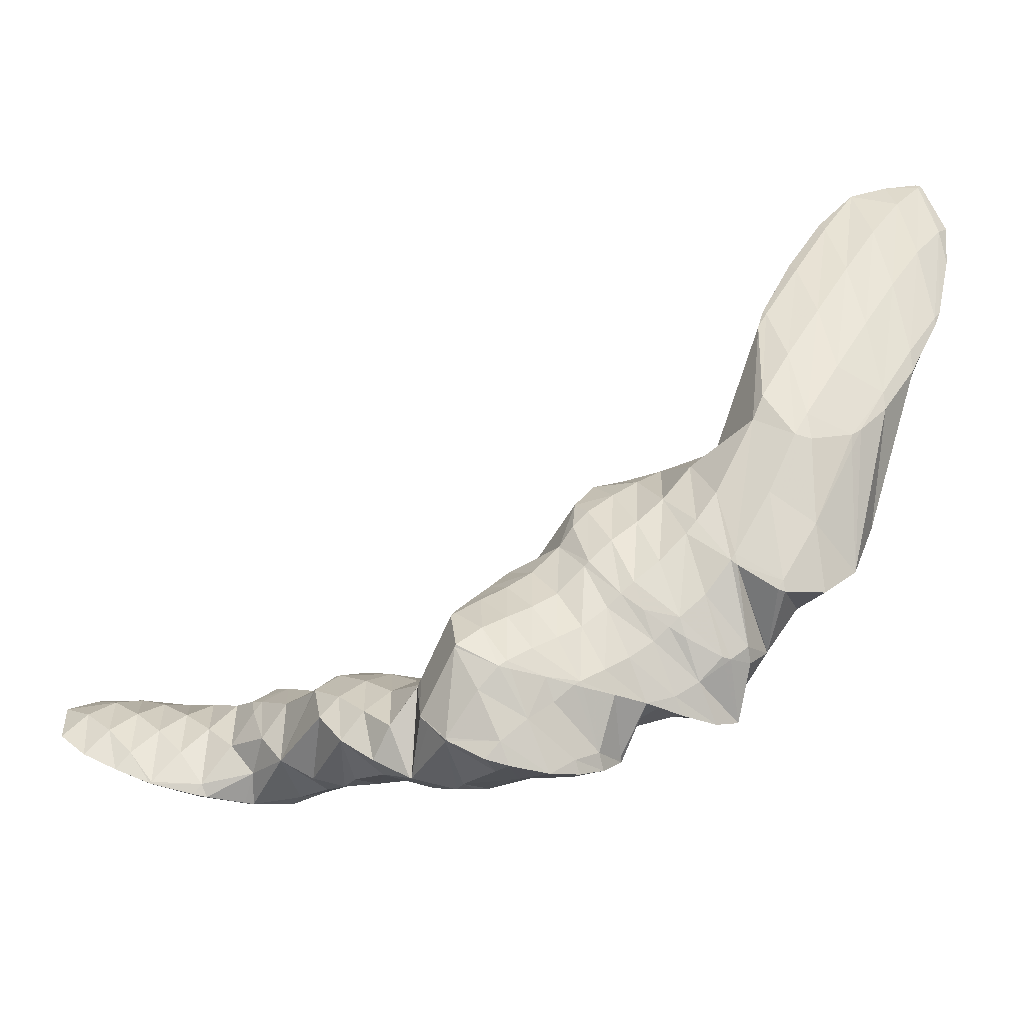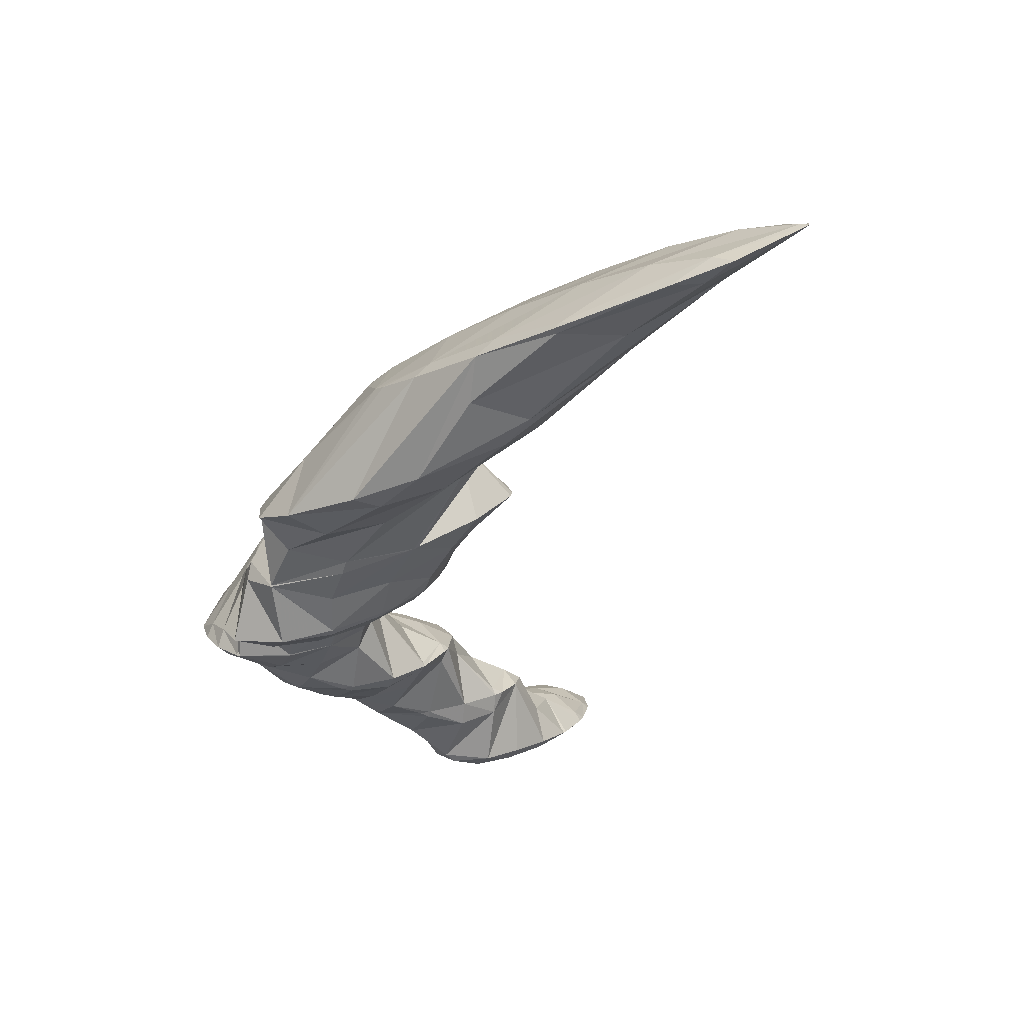
<metadata>
{"format":"obj","ext":"obj","renderer":"f3d","projection":"perspective","resolution":1024,"background":"white","views":[{"elev":-65.8,"azim":-13.5,"up":"+Y"},{"elev":15.2,"azim":100.5,"up":"+Z"}]}
</metadata>
<code>
v 280.6 287.1 80.2
v 280.9 288 80.58
v 280.5 287.4 80.45
v 279.1 284.4 79.35
v 279.3 283.6 78.63
v 277.6 281.2 77.9
v 277.8 280.6 77.3
v 276.5 278.9 76.55
v 281.4 291.9 82.25
v 281.5 294.6 83.35
v 280.9 293.6 83.38
v 279.4 290.9 82.74
v 277.9 287.8 81.6
v 276.5 284.6 80.18
v 276 278.4 76.35
v 275 281.6 78.61
v 273.6 278.7 76.84
v 273.9 277.6 75.99
v 273.1 277.6 76.03
v 280.1 297.4 84.66
v 279.9 297 84.66
v 278.4 294.4 84.14
v 276.9 291.4 83.14
v 275.4 288.1 81.75
v 273.9 284.9 80.19
v 272.5 281.9 78.53
v 271.4 279.7 76.88
v 279.8 297.3 84.67
v 277.9 296.3 84.34
v 276 295 83.8
v 276 295 83.8
v 274.4 291.7 82.6
v 272.9 288.3 81.03
v 271.4 285.1 79.33
v 271.1 284.3 78.8
v 276 295 83.8
v 274.2 292.4 82.55
v 272.7 289.1 80.96
v 271.3 285.5 79.29
v 280.6 287.2 79.98
v 279.1 283.3 76.58
v 278.4 280.9 72.99
v 278.3 277.9 71.88
v 276.1 278 75.77
v 277.4 274.7 70.75
v 274.8 274.8 72.78
v 275.8 272.9 70.14
v 273.6 272.6 70.43
v 273.8 272.3 70
v 273.4 272.4 70.03
v 280.9 293.3 82.32
v 279.5 289.9 79.79
v 278 285.7 75.71
v 277.6 284.5 74.47
v 272.3 275.6 73.57
v 271.3 273.2 70.46
v 271.1 273.6 70.87
v 271 273.4 70.57
v 279.9 296.9 84.31
v 278.5 293.9 82.09
v 277 289.9 78.73
v 275.6 285.8 75.01
v 271.1 278.9 75.82
v 269.9 276.3 72.62
v 269.2 275.3 71.39
v 276 295 83.79
v 275.4 285.7 74.95
v 274.5 291.2 81.07
v 272.9 287.5 78.86
v 273.6 283.6 73.98
v 271.4 284.5 77.73
v 271.9 281.8 73.23
v 270.1 280.8 72.99
v 269.7 280.1 72.81
v 268.8 279 72.62
v 268.8 279 72.54
v 268.8 279.1 72.58
v 277.7 279 71.44
v 276.3 276.1 69.67
v 275 274 68.47
v 274 272.8 66.41
v 273.9 272.8 66.34
v 272.7 271.5 67.1
v 273 271.4 66.3
v 271.9 271.1 66.46
v 276.5 281.6 72.14
v 275.1 278.5 70
v 273.9 276.4 67.71
v 274 272.9 66.34
v 273.7 276.2 67.07
v 270.1 272.5 68.89
v 271.5 271 66.55
v 269.1 271.8 67.75
v 269.6 271.3 67
v 268.7 271.5 67.23
v 275.5 285.4 74.68
v 274 281.9 72.02
v 272.9 279.1 68.09
v 272.9 279.4 68.2
v 268.8 274.8 70.79
v 267.7 273.8 69.5
v 267.3 272.1 67.59
v 266.7 273 68.51
v 266.2 272.6 67.9
v 272.8 279.6 68.28
v 271.4 282 69.35
v 270.1 280.8 72.94
v 267.7 277.5 71.19
v 266.5 276.2 70.21
v 265.4 275.2 69.44
v 264.5 274.4 68.44
v 269.5 283.3 70.02
v 267.9 281.8 70.88
v 269 283.2 70.06
v 266.6 280.2 70.7
v 265.4 278.7 70.29
v 264.2 277.5 69.67
v 263.6 276.8 68.99
v 267.6 282.7 70.02
v 266.1 281.7 69.86
v 264.6 280.6 69.71
v 263.7 278.7 69.35
v 273.3 273.1 63.43
v 273.3 273.1 63.43
v 271.6 270.9 66.18
v 273.2 270.7 63.34
v 270.6 270.4 65.23
v 271.9 269.8 63.47
v 269.6 269.9 64.46
v 270.2 269.6 63.7
v 269 269.6 63.87
v 272.9 275.4 65.58
v 272.2 275.3 63.81
v 268.1 271.2 66.46
v 268.3 269.6 63.97
v 267.1 270.6 65.65
v 266 269.9 65.11
v 266.7 269.3 64.21
v 264.9 269.1 64.63
v 265 269 64.42
v 264.6 268.9 64.47
v 272.8 279.4 68.16
v 271.7 278 66.18
v 270.9 277.3 64.39
v 265.6 272.3 67.2
v 264.6 271.5 66.3
v 263.5 270.7 65.87
v 263.2 268.9 64.62
v 262.3 269.8 65.49
v 261.2 268.8 65.04
v 261.4 268.6 64.77
v 260.8 268.6 64.82
v 270.5 280.7 67.67
v 270.4 277.9 64.59
v 269.5 279.4 65.82
v 269.1 279 65.02
v 264.3 274.2 68.18
v 263.3 273.3 66.86
v 262.1 272.4 66.35
v 261 271.4 66.03
v 259.8 270.4 65.67
v 258.7 269.4 64.99
v 268.1 281.8 68.66
v 267.7 279.4 65.28
v 266.9 280.3 67.12
v 266.2 279.5 65.49
v 263.1 276.4 67.95
v 262 275.3 66.77
v 260.9 274.2 66.19
v 259.7 273.2 65.77
v 258.6 272.1 65.3
v 258.4 271.9 65.18
v 265.7 279.5 65.54
v 263.9 279 65.63
v 262.3 278.4 65.66
v 261.1 277.1 65.57
v 260.2 275.5 65.41
v 259.3 273.9 65.29
v 258.5 272.2 65.19
v 273.3 273.1 63.43
v 272.2 272.3 62.82
v 271 271.4 62.76
v 269.8 270.4 63.1
v 267.9 269.2 60.75
v 267.9 269.4 60.75
v 267.8 269.2 61.02
v 266.5 268.1 61.63
v 267 267.9 60.81
v 265.4 267.2 61.5
v 265.7 267 60.89
v 264.3 266.3 60.97
v 272.1 275.1 63.53
v 271 274.3 62.85
v 269.8 273.3 62.58
v 268.7 272.4 62.32
v 267.7 271.8 60.9
v 267.7 271.8 60.84
v 263.8 268.4 63.66
v 264.2 266.3 60.97
v 262.7 267.5 62.96
v 261.6 266.6 61.96
v 262.3 266.1 61.05
v 261.1 266.2 61.1
v 270.8 277.2 64.19
v 269.7 276.3 63.32
v 268.5 275.2 62.89
v 267.4 274.3 62.41
v 267.2 272.4 60.91
v 266.4 273.6 61.08
v 260.1 267.9 63.67
v 259.3 267 61.17
v 259.2 267.1 61.27
v 259.1 267.1 61.17
v 268.4 278.3 64.34
v 267.2 277.2 63.66
v 266.1 276.1 63.07
v 266.3 273.7 61.1
v 265 275.2 62.05
v 264.5 274.8 61.36
v 258.7 269.4 64.88
v 258.3 268.1 61.23
v 257.9 268.6 61.27
v 265.9 279.2 65.2
v 264.7 278 64.4
v 263.6 276.8 63.66
v 263.3 274.9 61.46
v 262.4 275.7 62.94
v 261.4 274.8 61.61
v 261.4 274.7 61.57
v 261.3 274.7 61.57
v 257.7 271.2 61.84
v 257.6 271.2 61.43
v 259.9 274 61.57
v 258.6 272.8 61.52
v 257.7 271.4 61.44
v 267.8 269.3 60.67
v 266.7 268.4 60.38
v 265.5 267.4 60.45
v 266.6 271.1 59.92
v 265.5 270.1 59.41
v 264.3 269.1 59.2
v 263.1 268 59.37
v 261.8 266.8 60.2
v 266.4 273.6 61.02
v 265.4 272.8 59.73
v 264.3 271.9 58.55
v 263.2 270.9 57.62
v 263.3 271 57.63
v 262.1 269.6 57.58
v 261.4 269.3 57.58
v 260.7 268.6 58.15
v 259.2 267.2 61.04
v 264 274.4 60.22
v 263.5 273.2 57.77
v 263.3 273.9 57.83
v 260.5 269 57.58
v 258.2 269.1 57.6
v 261.4 274.8 61.51
v 262.2 275.8 58.04
v 256.7 270.3 59.5
v 258.1 269.1 57.6
v 256.3 269.9 57.65
v 260.5 277 58.22
v 260.4 276.9 58.38
v 259 275.5 59.83
v 257.8 274.2 60.13
v 256.6 273 59.91
v 255.4 271.9 59.12
v 254.6 271.1 57.71
v 260.3 277.1 58.23
v 258.2 277.6 58.3
v 257.9 277.3 58.64
v 256.6 275.9 59.28
v 255.3 274.6 59.28
v 254.1 273.4 58.76
v 253.4 272.7 57.81
v 257.6 277.7 58.31
v 255.5 277.4 58.27
v 254.9 277.1 58.23
v 254.1 276.3 58.4
v 253 274.9 57.99
v 253.1 275.3 58.02
v 253.9 276.6 58.16
v 263.2 271 57.56
v 262 269.8 57.39
v 263.1 273.7 57.55
v 262 272.7 56.74
v 260.8 271.5 56.4
v 259.5 270.3 56.59
v 261.8 275.4 57.43
v 260.7 274.3 56.46
v 259.5 273.1 55.78
v 258.3 271.9 55.73
v 257 270.6 56.58
v 260.5 277 58.1
v 259.4 275.9 56.58
v 258.3 274.8 55.07
v 257.1 273.6 54.24
v 255.8 272.3 55
v 258 277.4 57.65
v 257.3 276 54.41
v 257.1 276.5 54.45
v 257.1 273.6 54.2
v 255.4 272.9 54.11
v 253.8 273.1 54.08
v 255.4 277.7 57.24
v 256 278.2 54.59
v 252.9 275 57.82
v 252 274.1 54.1
v 254.5 279.6 54.68
v 254.3 279.4 55.03
v 253 278 56.26
v 251.7 276.7 55.92
v 250.9 275.7 54.2
v 254 279.9 54.7
v 252.5 280.4 54.68
v 251.7 279.6 55.22
v 250.5 278.3 54.86
v 250.2 277.9 54.35
v 251.2 280.3 54.62
v 250.1 278.8 54.43
v 257.1 276.4 54.14
v 255.9 275.2 52.87
v 254.7 273.9 53.11
v 255.8 278 53.41
v 254.8 276.9 51.12
v 253.5 275.6 51.35
v 254.5 279.5 53.69
v 254.5 277.3 50.68
v 254.2 279.1 50.83
v 253.2 276 50.52
v 251.2 275.5 50.39
v 250.8 275.6 52.13
v 250.8 275.5 50.37
v 252.7 280.5 50.89
v 249.5 277 52.63
v 248.8 275.5 50.26
v 248.4 275.8 50.75
v 248.1 275.5 50.23
v 250.6 281.2 52.67
v 251.2 281.7 50.91
v 249.3 279.8 53.46
v 248.1 278.5 52.48
v 247 277.2 51.53
v 245.9 275.9 50.12
v 245.8 276 50.2
v 245.8 275.9 50.12
v 249.6 282.6 50.9
v 249.4 282.7 50.9
v 248.1 281.3 52.33
v 246.8 280 52.19
v 245.6 278.6 51.7
v 244.4 277.3 50.85
v 243.9 276.7 50.05
v 247.2 283.2 50.79
v 246.8 282.8 51.17
v 245.5 281.4 51.71
v 244.3 280 51.6
v 243 278.7 51.08
v 242.1 277.6 50
v 246.5 283.2 50.75
v 244.6 283.2 50.61
v 244.3 282.9 50.84
v 243 281.5 51.18
v 241.7 280.1 50.91
v 240.7 278.9 49.99
v 244 283.2 50.57
v 242 282.6 50.37
v 240.5 281.5 50.17
v 253.5 278.4 50.22
v 252.3 277.1 49.88
v 251 275.8 50.2
v 252.2 279.9 50.19
v 251 278.6 49.56
v 249.7 277.3 49.5
v 248.4 275.9 49.96
v 250.8 281.4 50.41
v 249.7 280 49.53
v 248.4 278.7 49.24
v 247.2 277.3 49.34
v 245.8 276 50.06
v 248.3 281.5 49.76
v 247.1 280.1 49.25
v 245.8 278.8 49.13
v 244.5 277.4 49.49
v 246.9 282.9 50.43
v 245.7 281.5 49.54
v 244.5 280.2 49.18
v 243.2 278.8 49.27
v 244.3 282.9 50.31
v 243.1 281.5 49.57
v 241.8 280.2 49.44
g foo
f 1 2 3
f 1 3 4
f 1 4 5
f 5 4 6
f 5 6 7
f 8 7 6
f 9 10 11
f 9 11 2
f 2 11 3
f 3 11 12
f 13 4 12
f 4 3 12
f 14 6 13
f 6 4 13
f 8 6 15
f 15 6 16
f 16 6 14
f 15 16 17
f 15 17 18
f 19 18 17
f 20 21 11
f 20 11 10
f 22 12 21
f 12 11 21
f 23 13 22
f 13 12 22
f 24 14 23
f 14 13 23
f 25 16 24
f 16 14 24
f 26 17 25
f 17 16 25
f 19 17 26
f 19 26 27
f 20 28 21
f 29 22 21
f 29 21 28
f 30 31 29
f 29 31 22
f 22 31 23
f 32 24 31
f 24 23 31
f 33 25 32
f 25 24 32
f 34 26 33
f 26 25 33
f 27 26 34
f 27 34 35
f 30 36 31
f 37 32 31
f 37 31 36
f 38 33 32
f 38 32 37
f 39 34 33
f 39 33 38
f 39 35 34
f 40 2 1
f 40 1 5
f 40 5 41
f 41 5 42
f 42 5 43
f 43 5 7
f 44 45 8
f 8 45 7
f 7 45 43
f 45 44 46
f 45 46 47
f 47 46 48
f 47 48 49
f 50 49 48
f 51 10 9
f 2 40 9
f 9 40 51
f 51 40 52
f 53 52 41
f 52 40 41
f 42 53 41
f 42 54 53
f 44 8 15
f 46 15 18
f 46 44 15
f 18 19 46
f 19 55 46
f 55 48 46
f 50 48 56
f 56 48 57
f 57 48 55
f 58 56 57
f 59 20 10
f 59 10 51
f 60 59 52
f 59 51 52
f 61 60 53
f 60 52 53
f 54 61 53
f 54 62 61
f 63 19 27
f 63 55 19
f 64 57 63
f 57 55 63
f 58 57 64
f 58 64 65
f 59 28 20
f 60 29 28
f 60 28 59
f 29 60 30
f 30 60 66
f 66 60 61
f 62 67 61
f 67 68 61
f 68 66 61
f 67 69 68
f 67 70 69
f 70 71 69
f 70 72 71
f 35 63 27
f 63 35 73
f 73 35 71
f 71 72 73
f 74 75 73
f 73 75 63
f 63 75 64
f 65 64 75
f 65 75 76
f 66 36 30
f 68 37 36
f 68 36 66
f 69 38 37
f 69 37 68
f 71 39 38
f 71 38 69
f 71 35 39
f 74 77 75
f 77 76 75
f 78 42 43
f 78 43 45
f 78 45 79
f 79 45 47
f 79 47 80
f 80 47 49
f 80 49 81
f 49 50 81
f 82 83 84
f 85 84 83
f 86 54 42
f 86 42 78
f 87 86 79
f 86 78 79
f 88 87 80
f 87 79 80
f 89 90 81
f 90 88 81
f 88 80 81
f 81 50 56
f 81 56 89
f 89 56 83
f 89 83 82
f 83 56 58
f 83 58 91
f 83 91 85
f 85 91 92
f 92 91 93
f 92 93 94
f 95 94 93
f 96 62 54
f 96 54 86
f 97 96 87
f 96 86 87
f 98 99 88
f 99 97 88
f 97 87 88
f 98 88 90
f 100 58 65
f 100 91 58
f 101 93 100
f 93 91 100
f 95 93 102
f 102 93 103
f 103 93 101
f 104 102 103
f 96 67 62
f 97 70 67
f 97 67 96
f 99 105 97
f 97 105 70
f 70 105 72
f 106 107 105
f 107 73 105
f 73 72 105
f 107 74 73
f 108 65 76
f 108 100 65
f 109 101 108
f 101 100 108
f 110 103 109
f 103 101 109
f 104 103 110
f 104 110 111
f 106 112 107
f 113 77 74
f 113 74 107
f 113 107 114
f 114 107 112
f 76 77 108
f 77 113 108
f 113 115 108
f 116 109 115
f 109 108 115
f 117 110 116
f 110 109 116
f 111 110 117
f 111 117 118
f 114 119 113
f 120 115 113
f 120 113 119
f 121 116 115
f 121 115 120
f 122 117 116
f 122 116 121
f 122 118 117
f 123 124 82
f 123 82 84
f 125 126 85
f 85 126 84
f 84 126 123
f 126 125 127
f 126 127 128
f 128 127 129
f 128 129 130
f 131 130 129
f 132 90 89
f 132 89 133
f 89 82 133
f 82 124 133
f 125 85 92
f 127 92 94
f 127 125 92
f 94 95 127
f 95 134 127
f 134 129 127
f 131 129 135
f 135 129 136
f 136 129 134
f 135 136 137
f 135 137 138
f 138 137 139
f 138 139 140
f 141 140 139
f 142 99 98
f 90 132 98
f 98 132 142
f 142 132 143
f 133 143 132
f 133 144 143
f 134 95 102
f 102 104 134
f 104 145 134
f 145 136 134
f 146 137 145
f 137 136 145
f 147 139 146
f 139 137 146
f 141 139 148
f 148 139 149
f 149 139 147
f 148 149 150
f 148 150 151
f 152 151 150
f 142 105 99
f 105 142 106
f 106 142 153
f 153 142 143
f 144 154 143
f 154 155 143
f 155 153 143
f 156 155 154
f 157 104 111
f 157 145 104
f 158 146 157
f 146 145 157
f 159 147 158
f 147 146 158
f 160 149 159
f 149 147 159
f 161 150 160
f 150 149 160
f 152 150 161
f 152 161 162
f 153 112 106
f 112 153 114
f 114 153 163
f 163 153 155
f 156 164 155
f 164 165 155
f 165 163 155
f 166 165 164
f 167 111 118
f 167 157 111
f 168 158 167
f 158 157 167
f 169 159 168
f 159 158 168
f 170 160 169
f 160 159 169
f 171 161 170
f 161 160 170
f 162 161 171
f 162 171 172
f 163 119 114
f 165 120 119
f 165 119 163
f 166 173 165
f 165 173 120
f 120 173 121
f 121 173 122
f 173 174 122
f 118 122 167
f 167 122 175
f 175 122 174
f 176 168 167
f 176 167 175
f 177 169 168
f 177 168 176
f 178 170 169
f 178 169 177
f 179 171 170
f 179 170 178
f 179 172 171
f 180 124 123
f 180 123 126
f 180 126 181
f 181 126 128
f 181 128 182
f 182 128 130
f 182 130 183
f 183 130 131
f 184 185 186
f 184 186 187
f 184 187 188
f 188 187 189
f 188 189 190
f 191 190 189
f 192 133 124
f 192 124 180
f 193 192 181
f 192 180 181
f 194 193 182
f 193 181 182
f 195 194 183
f 194 182 183
f 135 196 131
f 131 196 183
f 183 196 195
f 196 185 197
f 185 196 135
f 185 135 186
f 138 186 135
f 187 138 140
f 187 186 138
f 140 141 187
f 141 198 187
f 198 189 187
f 191 189 199
f 199 189 200
f 200 189 198
f 199 200 201
f 199 201 202
f 203 202 201
f 204 144 133
f 204 133 192
f 205 204 193
f 204 192 193
f 206 205 194
f 205 193 194
f 207 206 195
f 206 194 195
f 208 209 196
f 209 207 196
f 207 195 196
f 208 196 197
f 198 141 148
f 200 148 151
f 200 198 148
f 151 152 200
f 152 210 200
f 210 201 200
f 203 201 211
f 211 201 212
f 212 201 210
f 213 211 212
f 204 154 144
f 154 204 156
f 156 204 214
f 214 204 205
f 215 214 206
f 214 205 206
f 216 215 207
f 215 206 207
f 209 217 207
f 217 218 207
f 218 216 207
f 219 218 217
f 220 152 162
f 220 210 152
f 221 212 222
f 222 212 220
f 220 212 210
f 221 213 212
f 214 164 156
f 164 214 166
f 166 214 223
f 223 214 215
f 224 223 216
f 223 215 216
f 225 224 218
f 224 216 218
f 219 226 218
f 226 227 218
f 227 225 218
f 226 228 227
f 226 229 228
f 230 228 229
f 231 162 172
f 231 220 162
f 222 220 231
f 222 231 232
f 223 173 166
f 224 174 173
f 224 173 223
f 225 175 174
f 225 174 224
f 227 176 175
f 227 175 225
f 228 177 176
f 228 176 227
f 230 233 228
f 228 233 177
f 177 233 178
f 178 233 179
f 233 234 179
f 172 179 231
f 231 179 235
f 235 179 234
f 235 232 231
f 236 185 184
f 236 184 188
f 236 188 237
f 237 188 190
f 237 190 238
f 238 190 191
f 239 197 185
f 239 185 236
f 240 239 237
f 239 236 237
f 241 240 238
f 240 237 238
f 199 242 191
f 191 242 238
f 238 242 241
f 242 199 202
f 242 202 243
f 243 202 203
f 244 209 208
f 197 239 208
f 208 239 244
f 244 239 245
f 246 245 240
f 245 239 240
f 247 248 241
f 248 246 241
f 246 240 241
f 249 241 242
f 249 247 241
f 250 249 251
f 249 242 251
f 242 243 251
f 211 252 203
f 203 252 243
f 243 252 251
f 252 211 213
f 244 217 209
f 217 244 219
f 219 244 253
f 253 244 245
f 254 255 246
f 255 253 246
f 253 245 246
f 254 246 248
f 250 251 256
f 257 221 222
f 221 257 252
f 252 257 256
f 256 251 252
f 252 213 221
f 253 226 219
f 226 258 229
f 258 226 259
f 259 226 253
f 253 255 259
f 258 230 229
f 260 261 232
f 261 257 232
f 257 222 232
f 262 261 260
f 263 264 258
f 263 258 259
f 233 230 265
f 230 258 265
f 258 264 265
f 265 234 233
f 265 266 234
f 266 235 234
f 266 267 235
f 232 235 260
f 235 267 260
f 267 268 260
f 262 260 268
f 262 268 269
f 263 270 264
f 271 272 270
f 270 272 264
f 264 272 265
f 273 266 272
f 266 265 272
f 274 267 273
f 267 266 273
f 275 268 274
f 268 267 274
f 269 268 275
f 269 275 276
f 271 277 272
f 278 273 272
f 278 272 277
f 279 280 278
f 278 280 273
f 273 280 274
f 281 275 282
f 282 275 280
f 280 275 274
f 281 276 275
f 279 283 280
f 283 282 280
f 284 248 247
f 284 247 249
f 284 249 285
f 285 249 250
f 286 255 254
f 248 284 254
f 254 284 286
f 286 284 287
f 288 287 285
f 287 284 285
f 256 289 250
f 250 289 285
f 285 289 288
f 289 256 257
f 290 259 255
f 290 255 286
f 291 290 287
f 290 286 287
f 292 291 288
f 291 287 288
f 293 292 289
f 292 288 289
f 261 294 257
f 257 294 289
f 289 294 293
f 294 261 262
f 295 263 259
f 295 259 290
f 296 295 291
f 295 290 291
f 297 296 292
f 296 291 292
f 298 297 293
f 297 292 293
f 299 298 294
f 298 293 294
f 294 262 269
f 294 269 299
f 295 270 263
f 270 295 271
f 271 295 300
f 300 295 296
f 301 302 297
f 302 300 297
f 300 296 297
f 303 297 298
f 303 301 297
f 304 298 299
f 304 303 298
f 299 269 304
f 304 269 305
f 305 269 276
f 300 277 271
f 277 306 278
f 306 277 307
f 307 277 300
f 300 302 307
f 306 279 278
f 308 281 282
f 308 309 281
f 281 309 276
f 276 309 305
f 310 311 306
f 310 306 307
f 283 279 312
f 279 306 312
f 306 311 312
f 282 283 308
f 283 312 308
f 312 313 308
f 309 308 313
f 309 313 314
f 310 315 311
f 316 317 315
f 315 317 311
f 311 317 312
f 318 313 317
f 313 312 317
f 314 313 318
f 314 318 319
f 316 320 317
f 321 318 317
f 321 317 320
f 321 319 318
f 322 302 301
f 322 301 303
f 322 303 323
f 323 303 304
f 323 304 324
f 324 304 305
f 325 307 302
f 325 302 322
f 326 325 323
f 325 322 323
f 327 326 324
f 326 323 324
f 324 305 309
f 324 309 327
f 328 310 307
f 328 307 325
f 329 330 326
f 330 328 326
f 328 325 326
f 331 326 327
f 331 329 326
f 327 332 331
f 332 327 309
f 332 309 333
f 314 333 309
f 334 332 333
f 328 315 310
f 315 328 316
f 328 330 316
f 330 335 316
f 336 314 319
f 336 333 314
f 334 333 337
f 337 333 338
f 338 333 336
f 339 337 338
f 320 316 340
f 340 316 341
f 341 316 335
f 340 321 320
f 340 342 321
f 319 321 336
f 321 342 336
f 342 343 336
f 344 338 343
f 338 336 343
f 339 338 345
f 345 338 346
f 346 338 344
f 347 345 346
f 341 348 340
f 349 350 348
f 348 350 340
f 340 350 342
f 351 343 350
f 343 342 350
f 352 344 351
f 344 343 351
f 353 346 352
f 346 344 352
f 347 346 353
f 347 353 354
f 355 356 350
f 355 350 349
f 357 351 356
f 351 350 356
f 358 352 357
f 352 351 357
f 359 353 358
f 353 352 358
f 354 353 359
f 354 359 360
f 355 361 356
f 362 363 361
f 361 363 356
f 356 363 357
f 364 358 363
f 358 357 363
f 365 359 364
f 359 358 364
f 360 359 365
f 360 365 366
f 362 367 363
f 368 364 363
f 368 363 367
f 369 365 364
f 369 364 368
f 369 366 365
f 370 330 329
f 370 329 331
f 370 331 371
f 371 331 332
f 371 332 372
f 372 332 334
f 373 335 330
f 373 330 370
f 374 373 371
f 373 370 371
f 375 374 372
f 374 371 372
f 337 376 334
f 334 376 372
f 372 376 375
f 376 337 339
f 377 341 335
f 377 335 373
f 378 377 374
f 377 373 374
f 379 378 375
f 378 374 375
f 380 379 376
f 379 375 376
f 345 381 339
f 339 381 376
f 376 381 380
f 381 345 347
f 377 348 341
f 348 377 349
f 349 377 382
f 382 377 378
f 383 382 379
f 382 378 379
f 384 383 380
f 383 379 380
f 385 384 381
f 384 380 381
f 381 347 354
f 381 354 385
f 386 355 349
f 386 349 382
f 387 386 383
f 386 382 383
f 388 387 384
f 387 383 384
f 389 388 385
f 388 384 385
f 385 354 360
f 385 360 389
f 386 361 355
f 361 386 362
f 362 386 390
f 390 386 387
f 391 390 388
f 390 387 388
f 392 391 389
f 391 388 389
f 389 360 366
f 389 366 392
f 390 367 362
f 391 368 367
f 391 367 390
f 392 369 368
f 392 368 391
f 392 366 369
g

</code>
